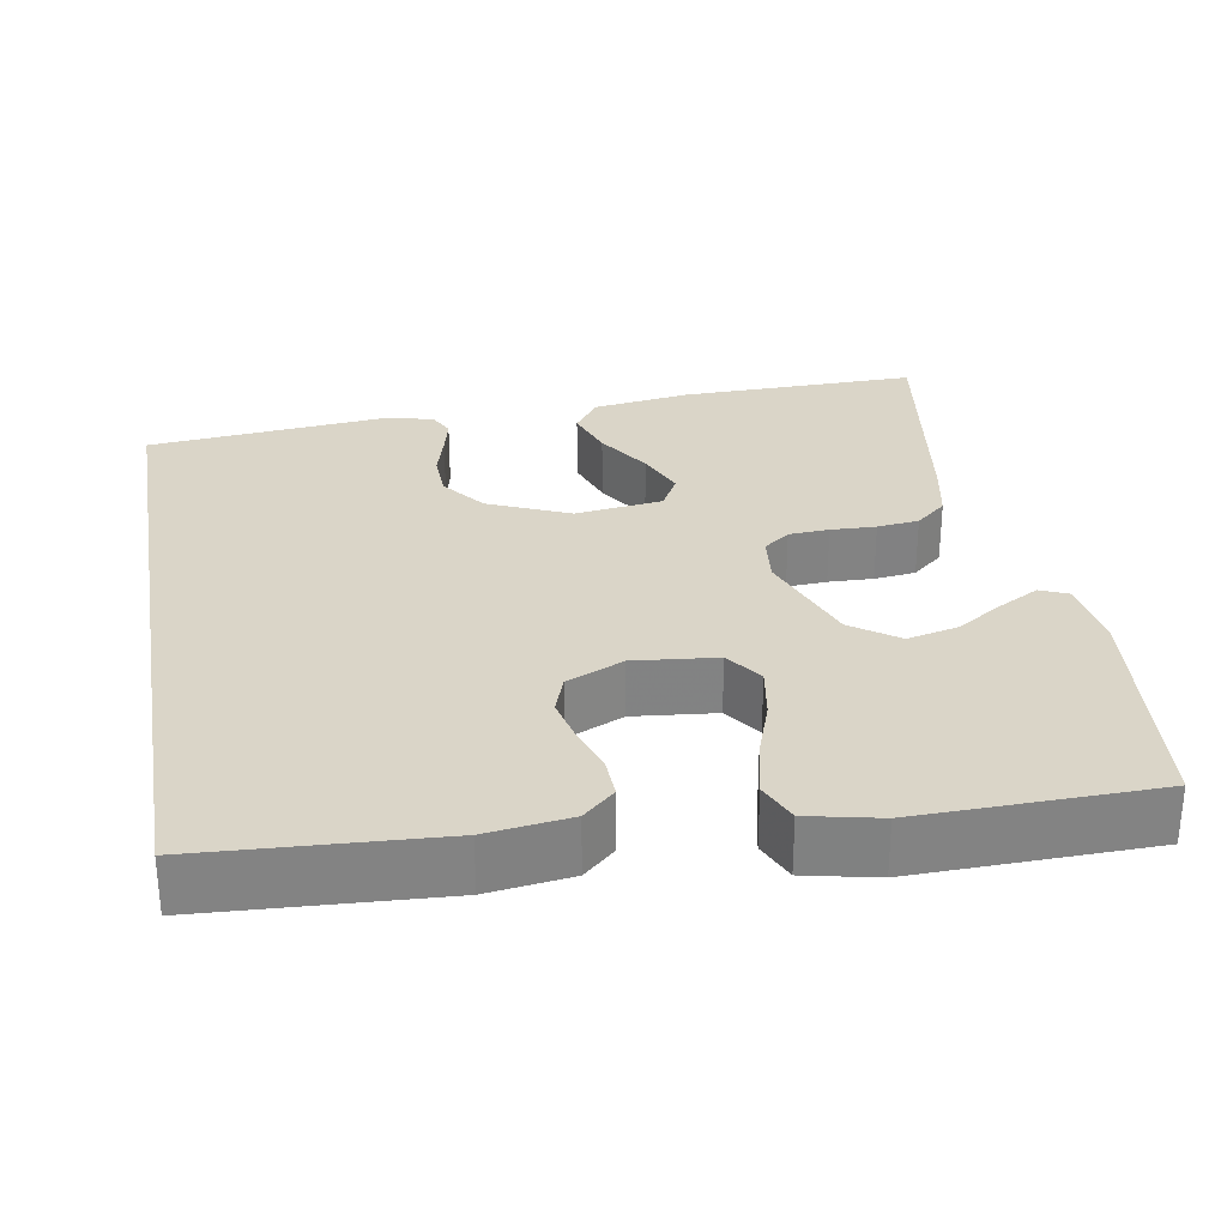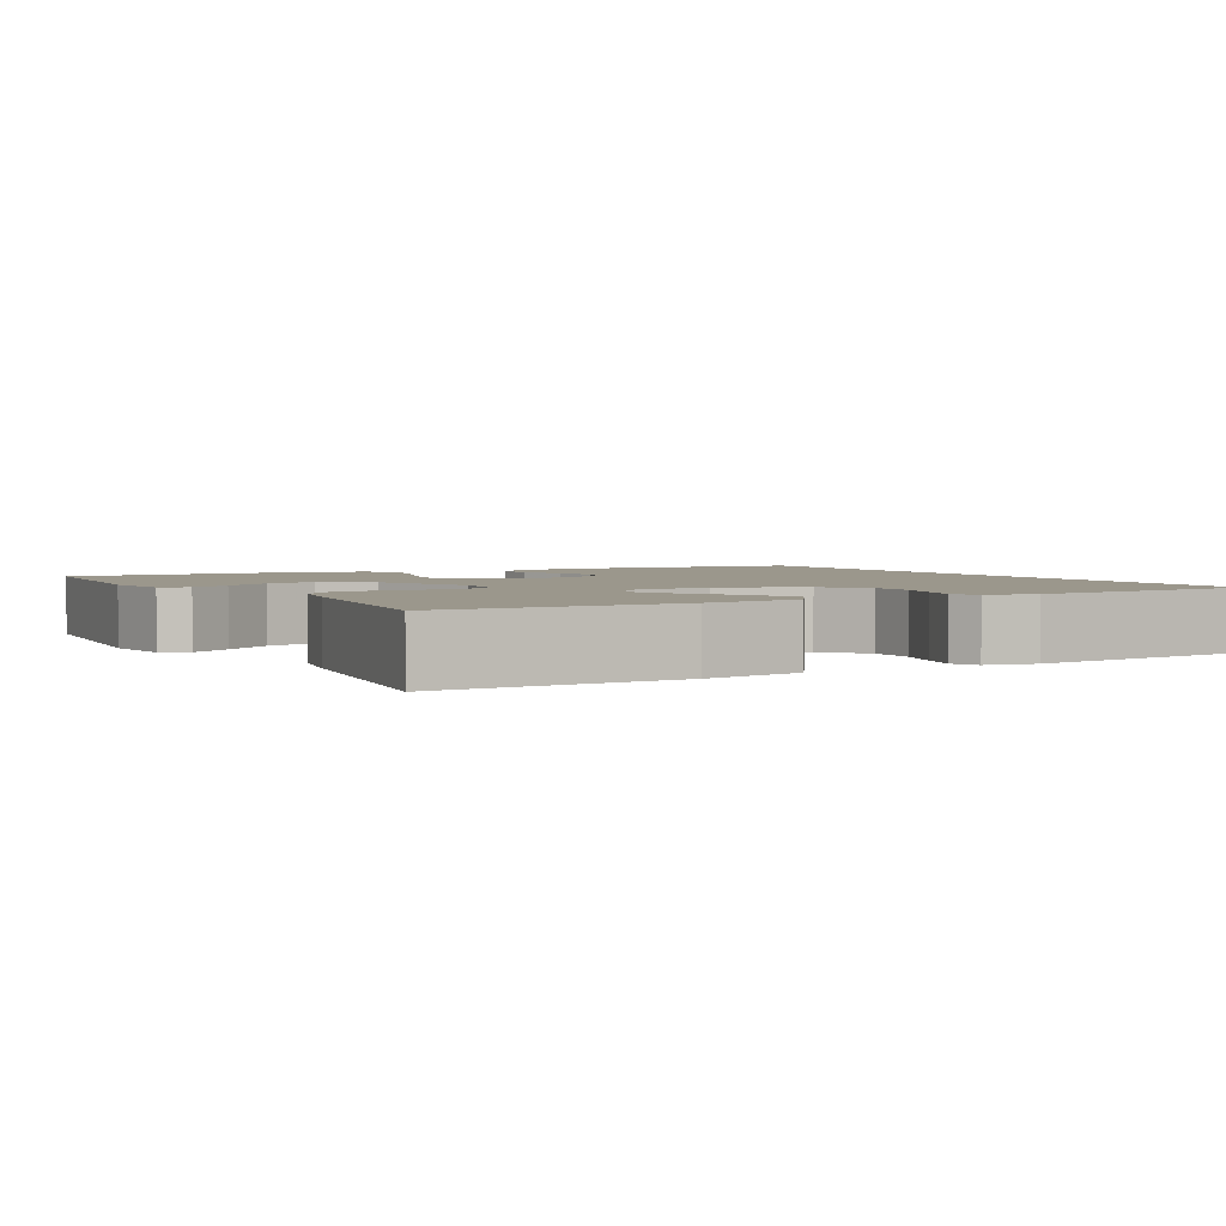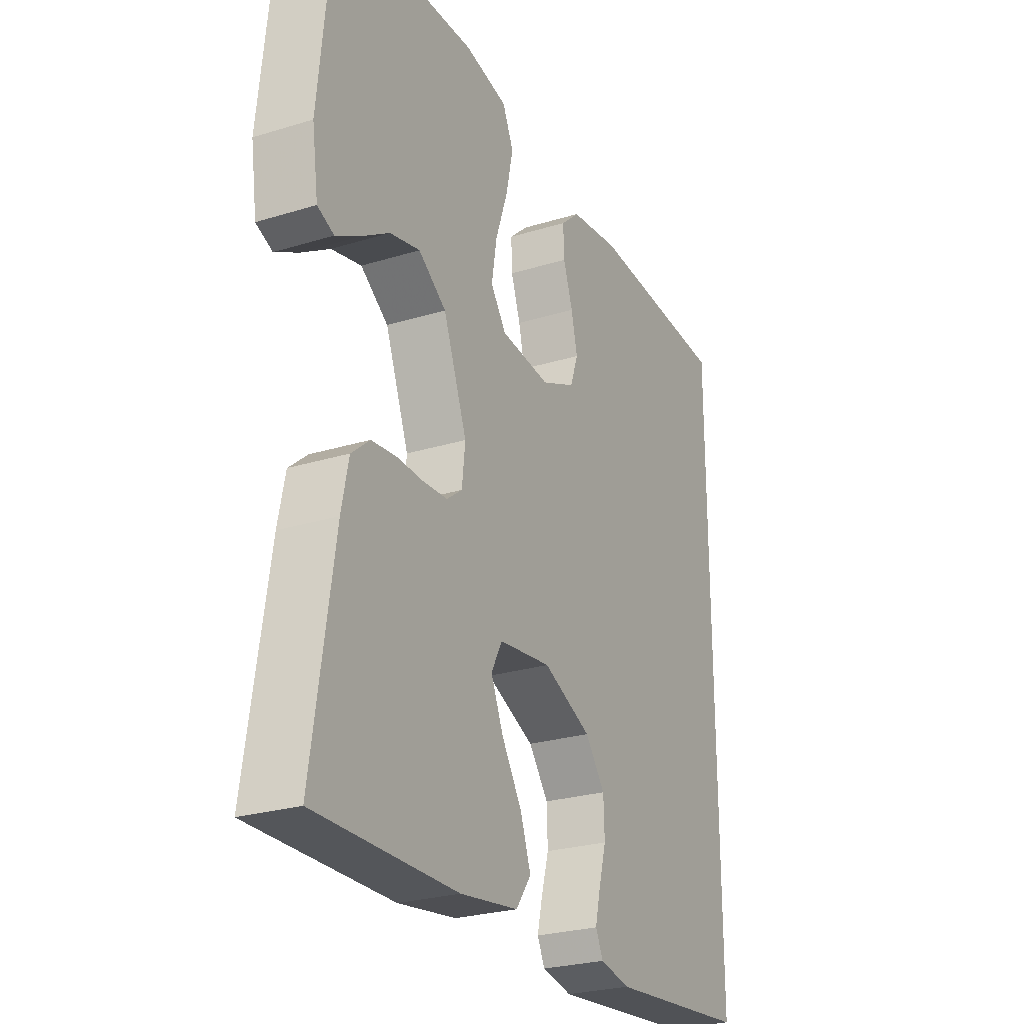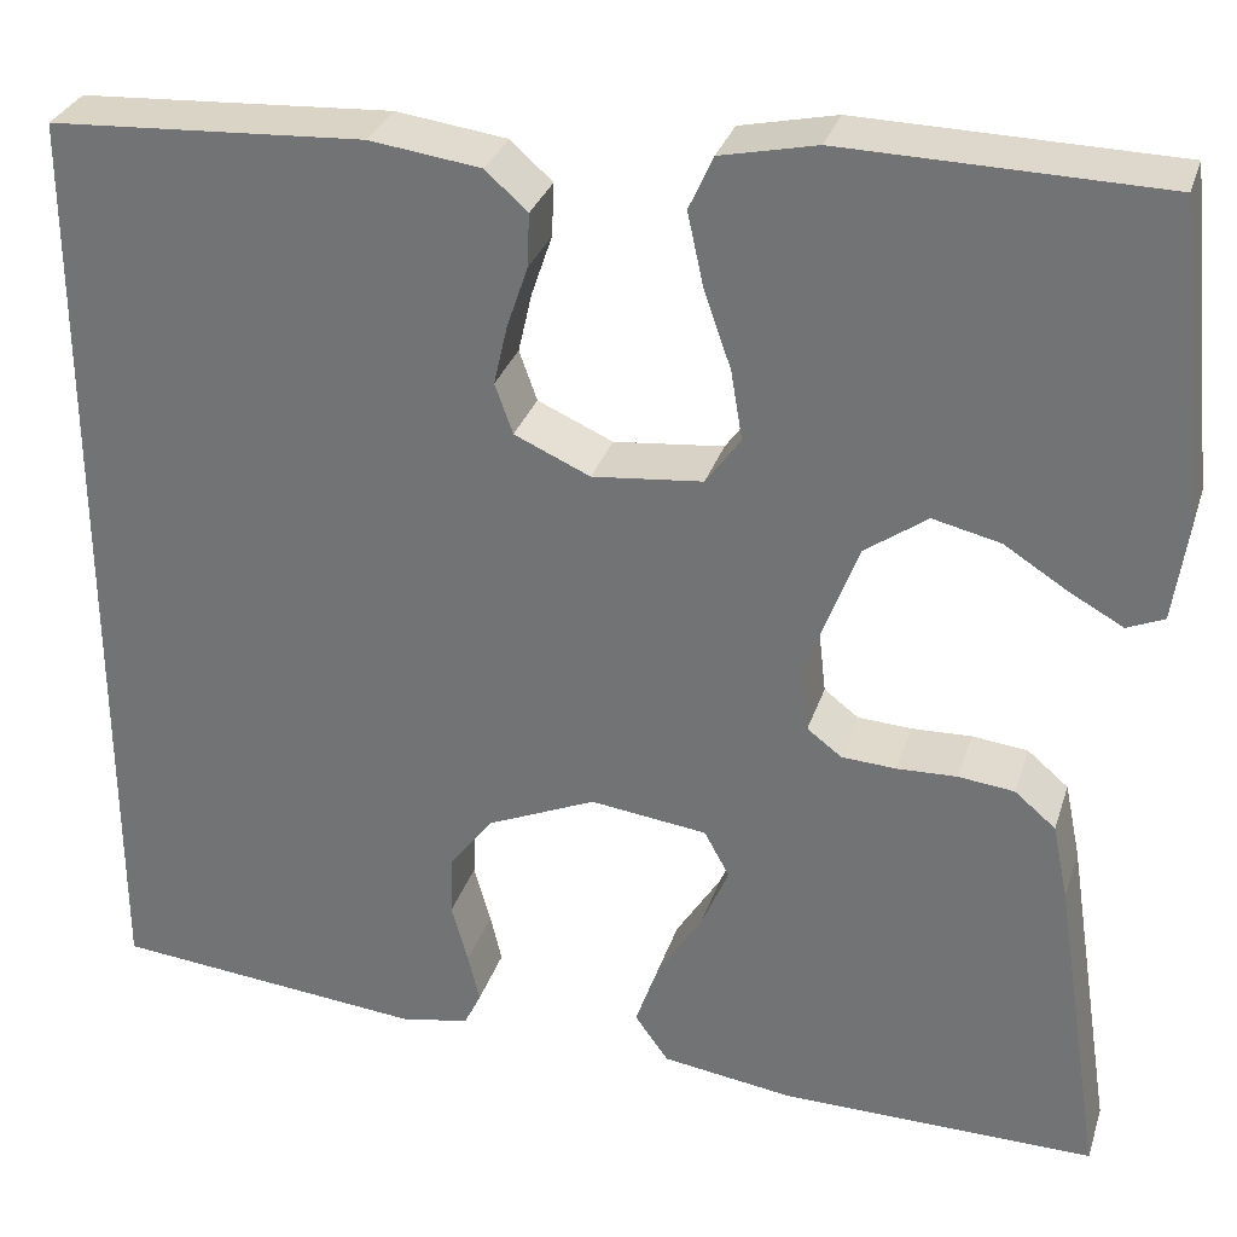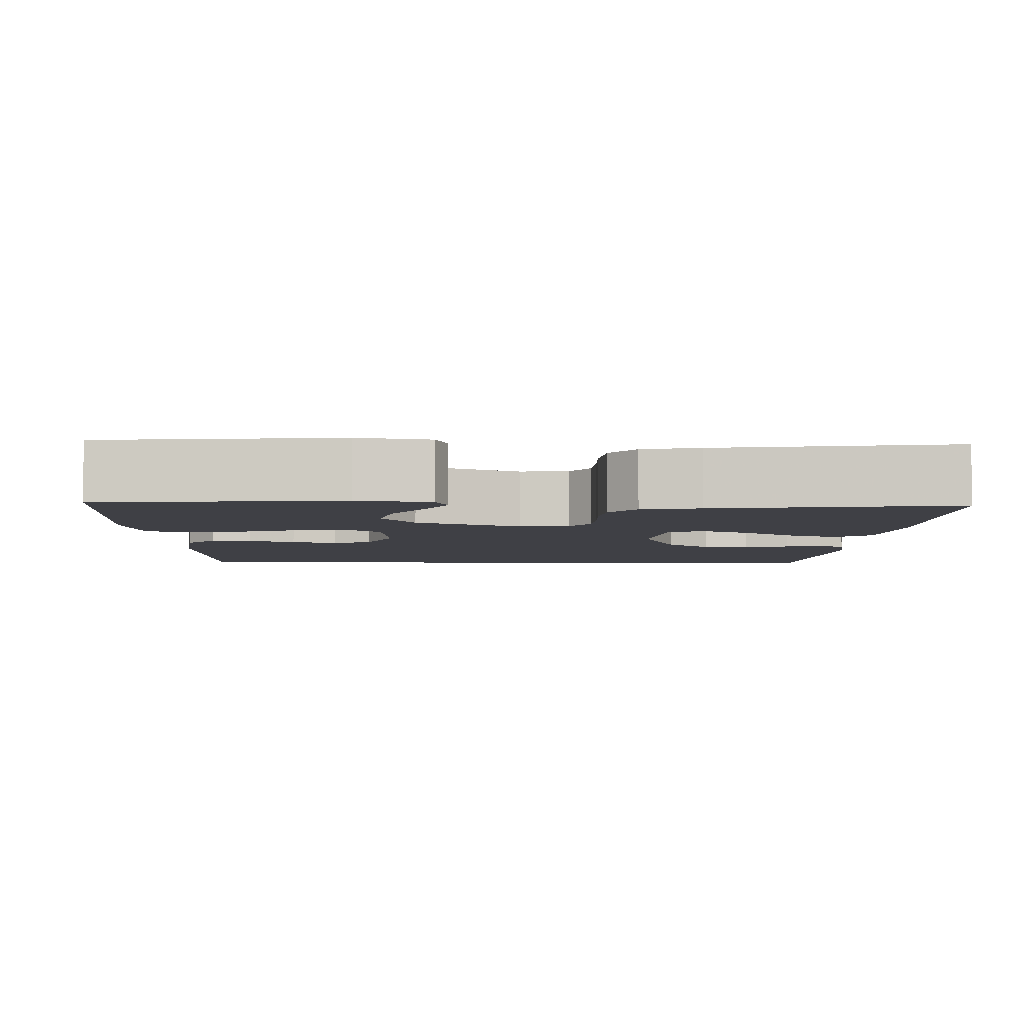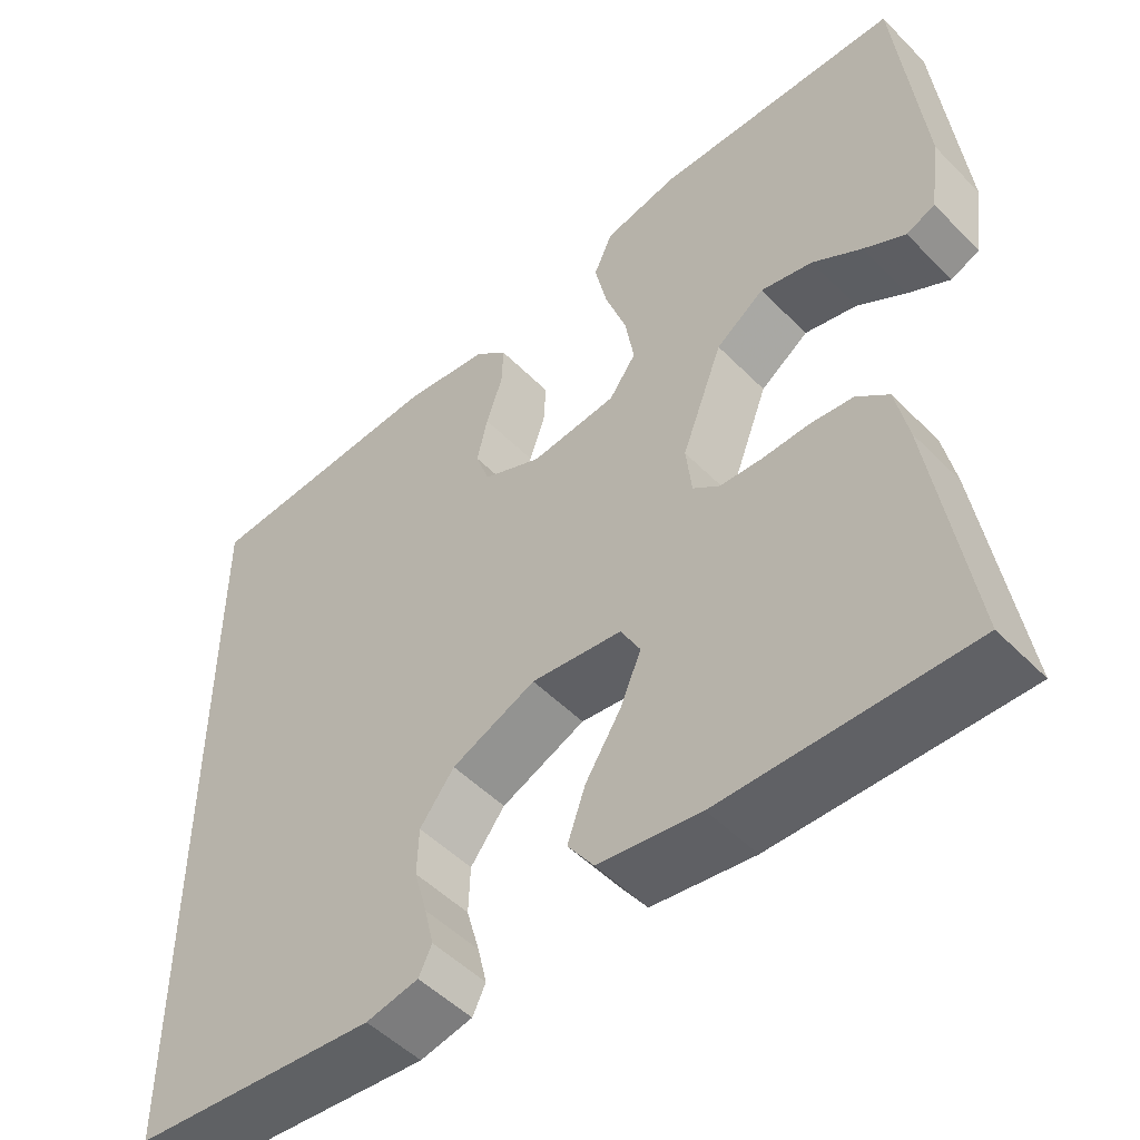
<metadata>
{"format":"obj","ext":"obj","renderer":"f3d","projection":"perspective","resolution":1024,"background":"white","views":[{"elev":29.4,"azim":-9.9,"up":"+Y"},{"elev":2.8,"azim":150.9,"up":"+Y"},{"elev":-25.9,"azim":116.1,"up":"+Z"},{"elev":30.9,"azim":16.5,"up":"+Z"},{"elev":-5.2,"azim":87.8,"up":"+Y"},{"elev":-50.6,"azim":42.4,"up":"+Z"}]}
</metadata>
<code>
v 0.5 0.07 0.5
v 0.531 0.07 0.2
v 0.518 0.07 0.108
v 0.483 0.07 0.093
v 0.432 0.07 0.121
v 0.372 0.07 0.159
v 0.308 0.07 0.174
v 0.249 0.07 0.132
v 0.199 0.07 0
v 0.206 0.07 -0.062
v 0.239 0.07 -0.087
v 0.29 0.07 -0.09
v 0.347 0.07 -0.088
v 0.4 0.07 -0.094
v 0.439 0.07 -0.127
v 0.454 0.07 -0.2
v 0.5 0.07 -0.5
v 0.2 0.07 -0.496
v 0.076 0.07 -0.478
v 0.044 0.07 -0.433
v 0.066 0.07 -0.37
v 0.109 0.07 -0.302
v 0.135 0.07 -0.241
v 0.111 0.07 -0.197
v 0 0.07 -0.183
v -0.103 0.07 -0.228
v -0.145 0.07 -0.283
v -0.147 0.07 -0.341
v -0.131 0.07 -0.398
v -0.12 0.07 -0.445
v -0.136 0.07 -0.478
v -0.2 0.07 -0.491
v -0.5 0.07 -0.462
v -0.5 0.07 0.447
v -0.2 0.07 0.465
v -0.094 0.07 0.451
v -0.054 0.07 0.415
v -0.056 0.07 0.364
v -0.076 0.07 0.305
v -0.089 0.07 0.248
v -0.072 0.07 0.2
v 0 0.07 0.168
v 0.105 0.07 0.179
v 0.138 0.07 0.225
v 0.127 0.07 0.291
v 0.101 0.07 0.366
v 0.086 0.07 0.435
v 0.109 0.07 0.486
v 0.2 0.07 0.506
v 0.5 0 0.5
v 0.531 0 0.2
v 0.518 0 0.108
v 0.483 0 0.093
v 0.432 0 0.121
v 0.372 0 0.159
v 0.308 0 0.174
v 0.249 0 0.132
v 0.199 0 0
v 0.206 0 -0.062
v 0.239 0 -0.087
v 0.29 0 -0.09
v 0.347 0 -0.088
v 0.4 0 -0.094
v 0.439 0 -0.127
v 0.454 0 -0.2
v 0.5 0 -0.5
v 0.2 0 -0.496
v 0.076 0 -0.478
v 0.044 0 -0.433
v 0.066 0 -0.37
v 0.109 0 -0.302
v 0.135 0 -0.241
v 0.111 0 -0.197
v 0 0 -0.183
v -0.103 0 -0.228
v -0.145 0 -0.283
v -0.147 0 -0.341
v -0.131 0 -0.398
v -0.12 0 -0.445
v -0.136 0 -0.478
v -0.2 0 -0.491
v -0.5 0 -0.462
v -0.5 0 0.447
v -0.2 0 0.465
v -0.094 0 0.451
v -0.054 0 0.415
v -0.056 0 0.364
v -0.076 0 0.305
v -0.089 0 0.248
v -0.072 0 0.2
v 0 0 0.168
v 0.105 0 0.179
v 0.138 0 0.225
v 0.127 0 0.291
v 0.101 0 0.366
v 0.086 0 0.435
v 0.109 0 0.486
v 0.2 0 0.506
f 45 46 47 48
f 44 45 48 49
f 36 37 38 39
f 36 39 40
f 35 36 40
f 34 35 40 41
f 32 33 34 41
f 28 29 30 31
f 28 31 32
f 27 28 32
f 19 20 21 22
f 19 22 23
f 18 19 23
f 17 18 23
f 16 17 23 24
f 12 13 14 15
f 11 12 15 16
f 3 4 5 6
f 1 2 3 6
f 44 49 1 6
f 27 32 41
f 26 27 41 42
f 25 26 42 43
f 11 16 24 25
f 10 11 25
f 9 10 25 43
f 44 6 7
f 44 7 8
f 8 9 43 44
f 97 96 95 94
f 98 97 94 93
f 88 87 86 85
f 89 88 85
f 89 85 84
f 90 89 84 83
f 90 83 82 81
f 80 79 78 77
f 81 80 77
f 81 77 76
f 71 70 69 68
f 72 71 68
f 72 68 67
f 72 67 66
f 73 72 66 65
f 64 63 62 61
f 65 64 61 60
f 55 54 53 52
f 55 52 51 50
f 55 50 98 93
f 90 81 76
f 91 90 76 75
f 92 91 75 74
f 74 73 65 60
f 74 60 59
f 92 74 59 58
f 56 55 93
f 57 56 93
f 93 92 58 57
f 1 50 51 2
f 2 51 52 3
f 3 52 53 4
f 4 53 54 5
f 5 54 55 6
f 6 55 56 7
f 7 56 57 8
f 8 57 58 9
f 9 58 59 10
f 10 59 60 11
f 11 60 61 12
f 12 61 62 13
f 13 62 63 14
f 14 63 64 15
f 15 64 65 16
f 16 65 66 17
f 17 66 67 18
f 18 67 68 19
f 19 68 69 20
f 20 69 70 21
f 21 70 71 22
f 22 71 72 23
f 23 72 73 24
f 24 73 74 25
f 25 74 75 26
f 26 75 76 27
f 27 76 77 28
f 28 77 78 29
f 29 78 79 30
f 30 79 80 31
f 31 80 81 32
f 32 81 82 33
f 33 82 83 34
f 34 83 84 35
f 35 84 85 36
f 36 85 86 37
f 37 86 87 38
f 38 87 88 39
f 39 88 89 40
f 40 89 90 41
f 41 90 91 42
f 42 91 92 43
f 43 92 93 44
f 44 93 94 45
f 45 94 95 46
f 46 95 96 47
f 47 96 97 48
f 48 97 98 49
f 49 98 50 1

</code>
